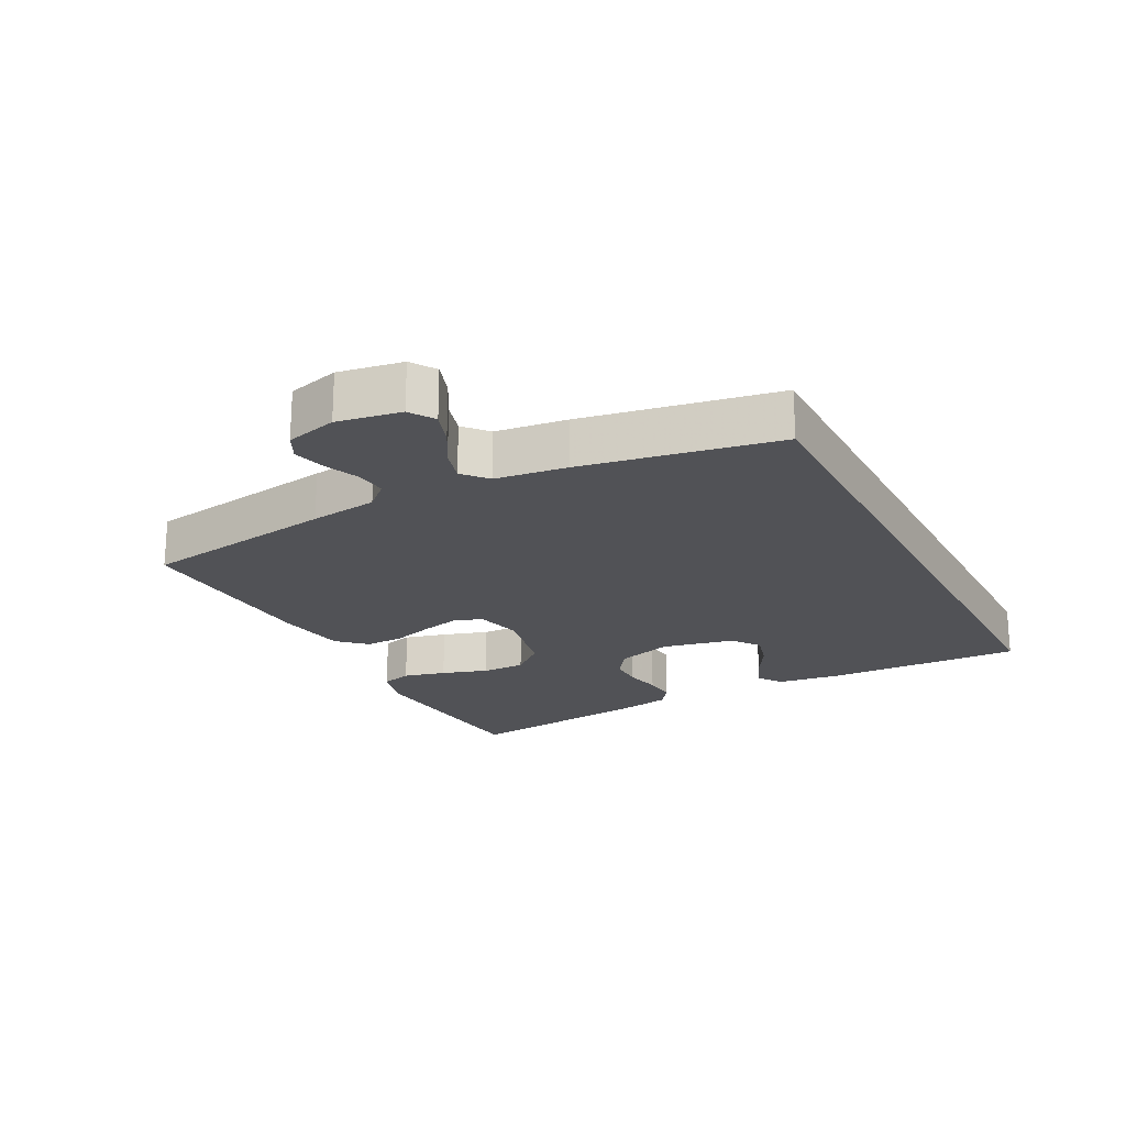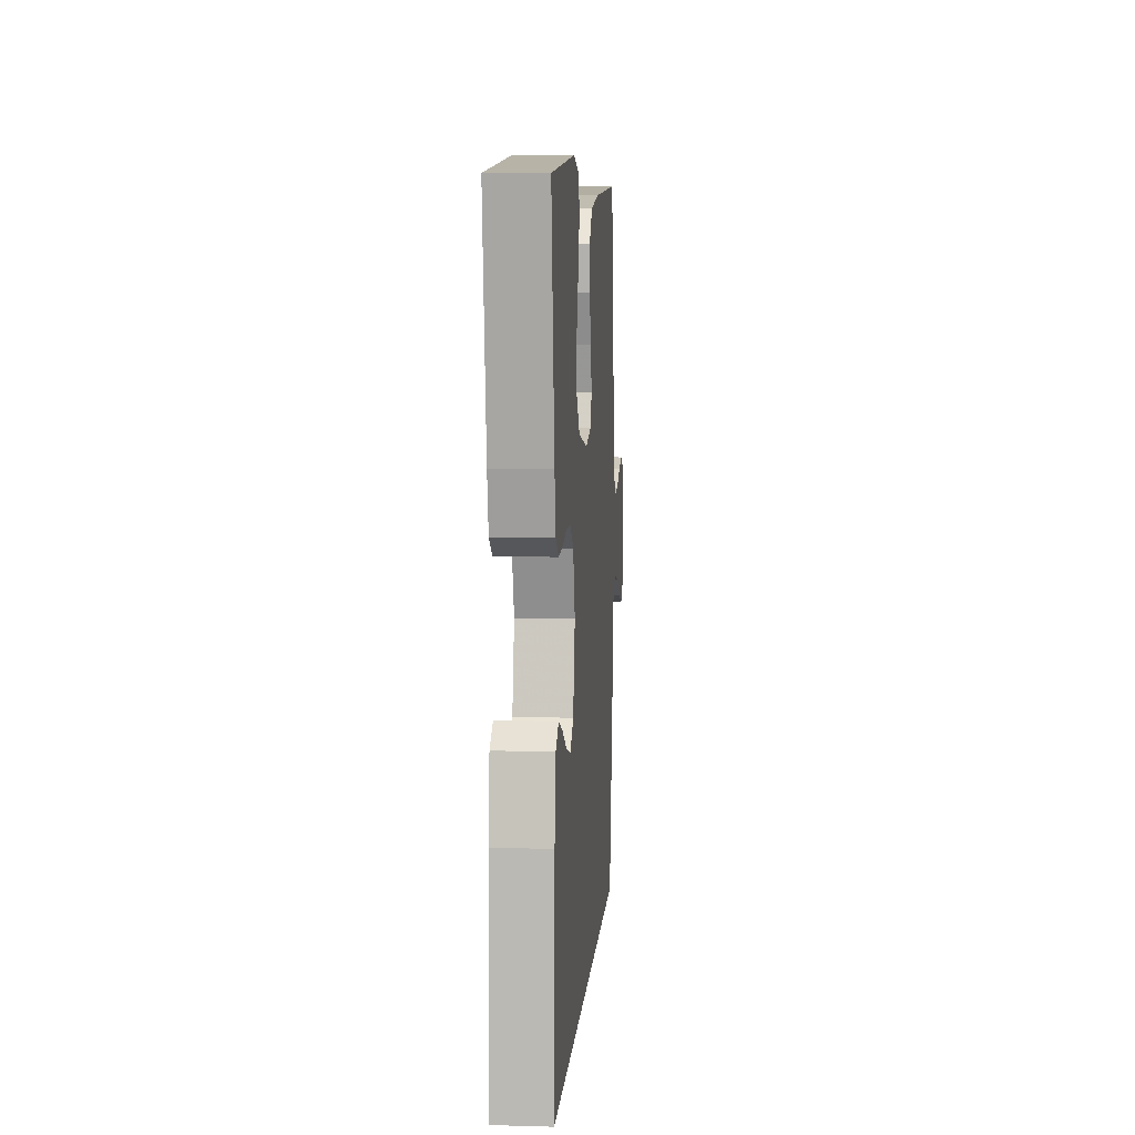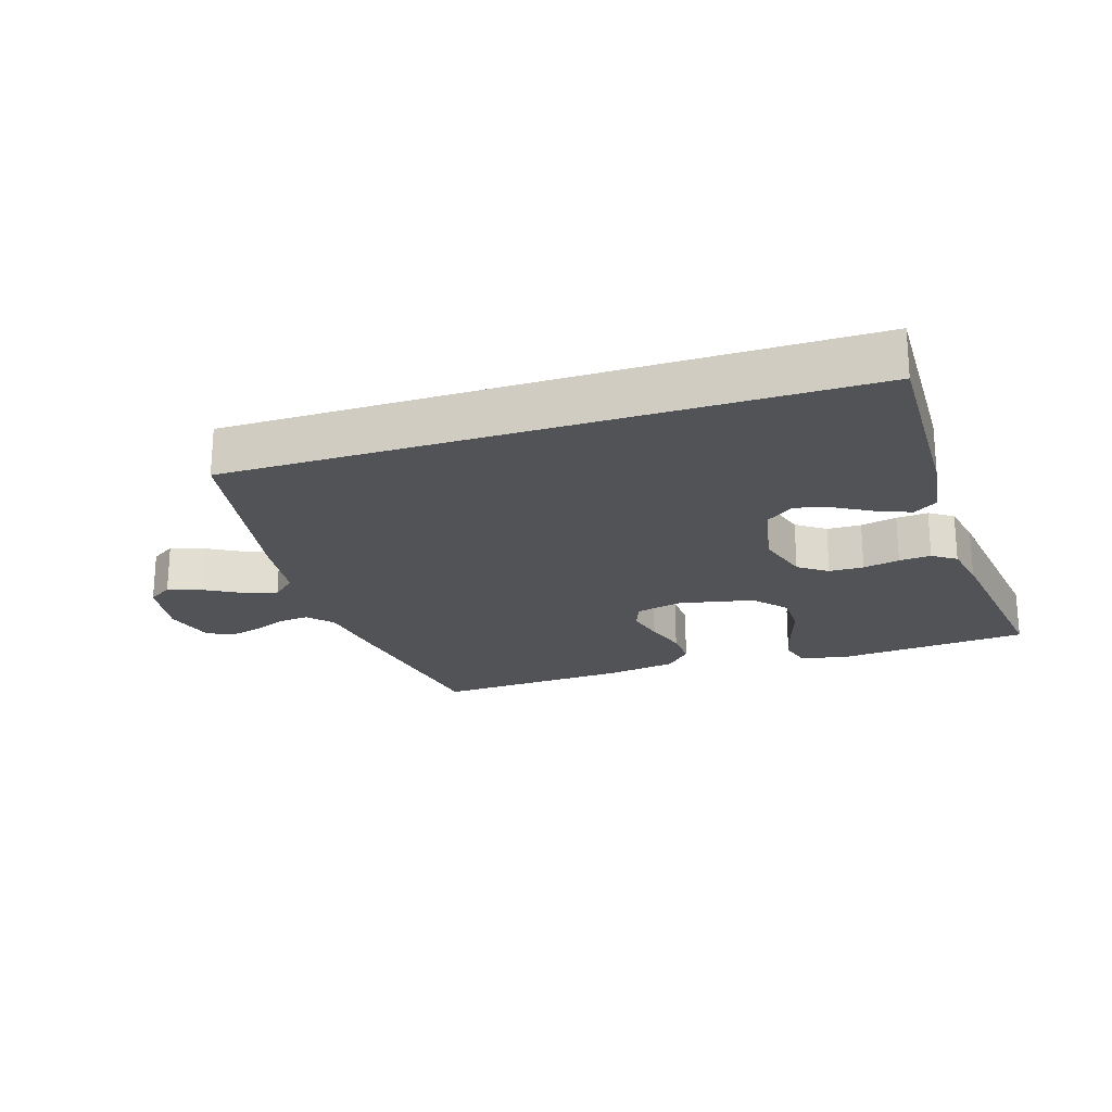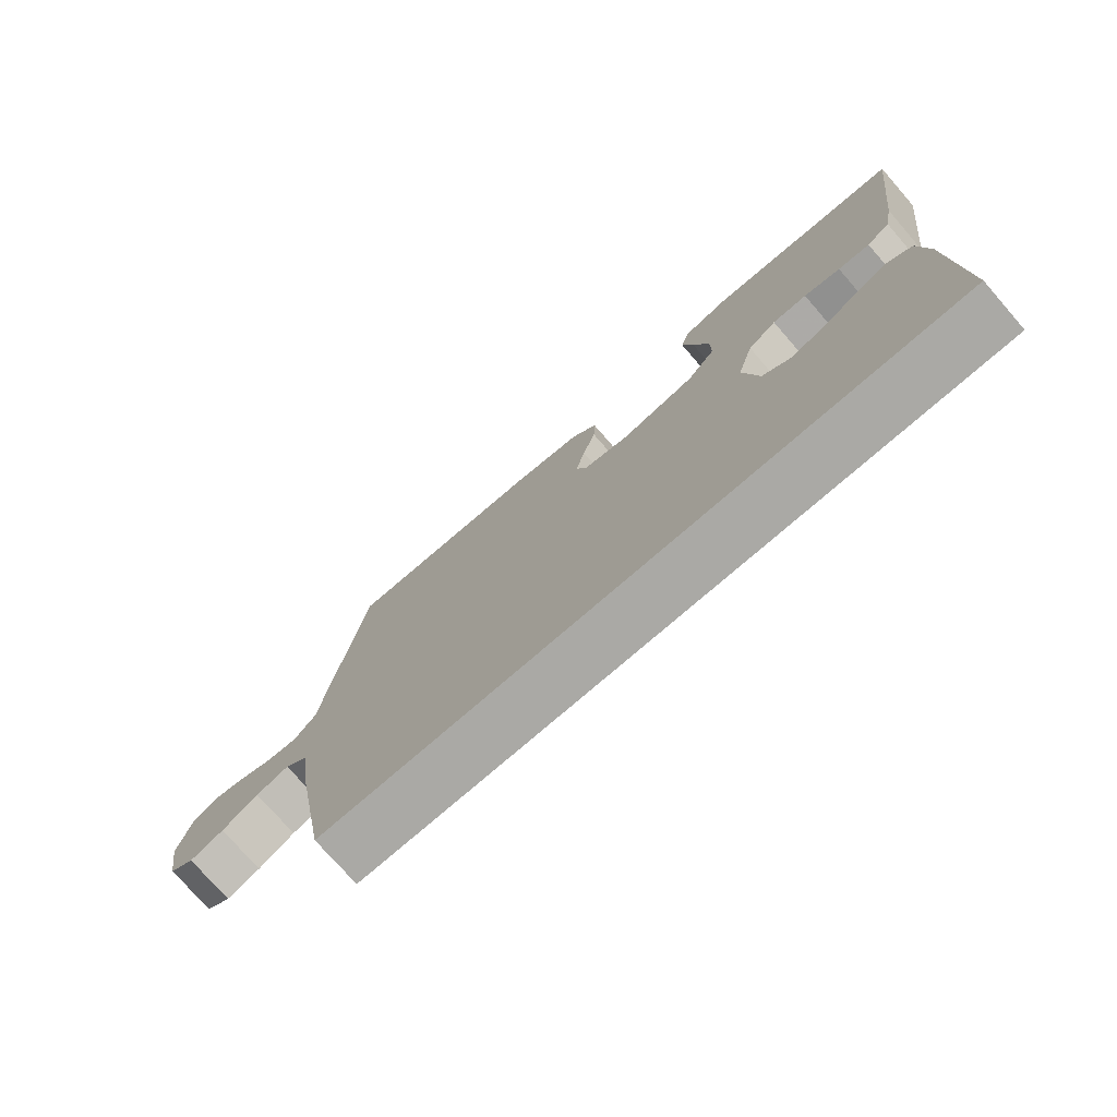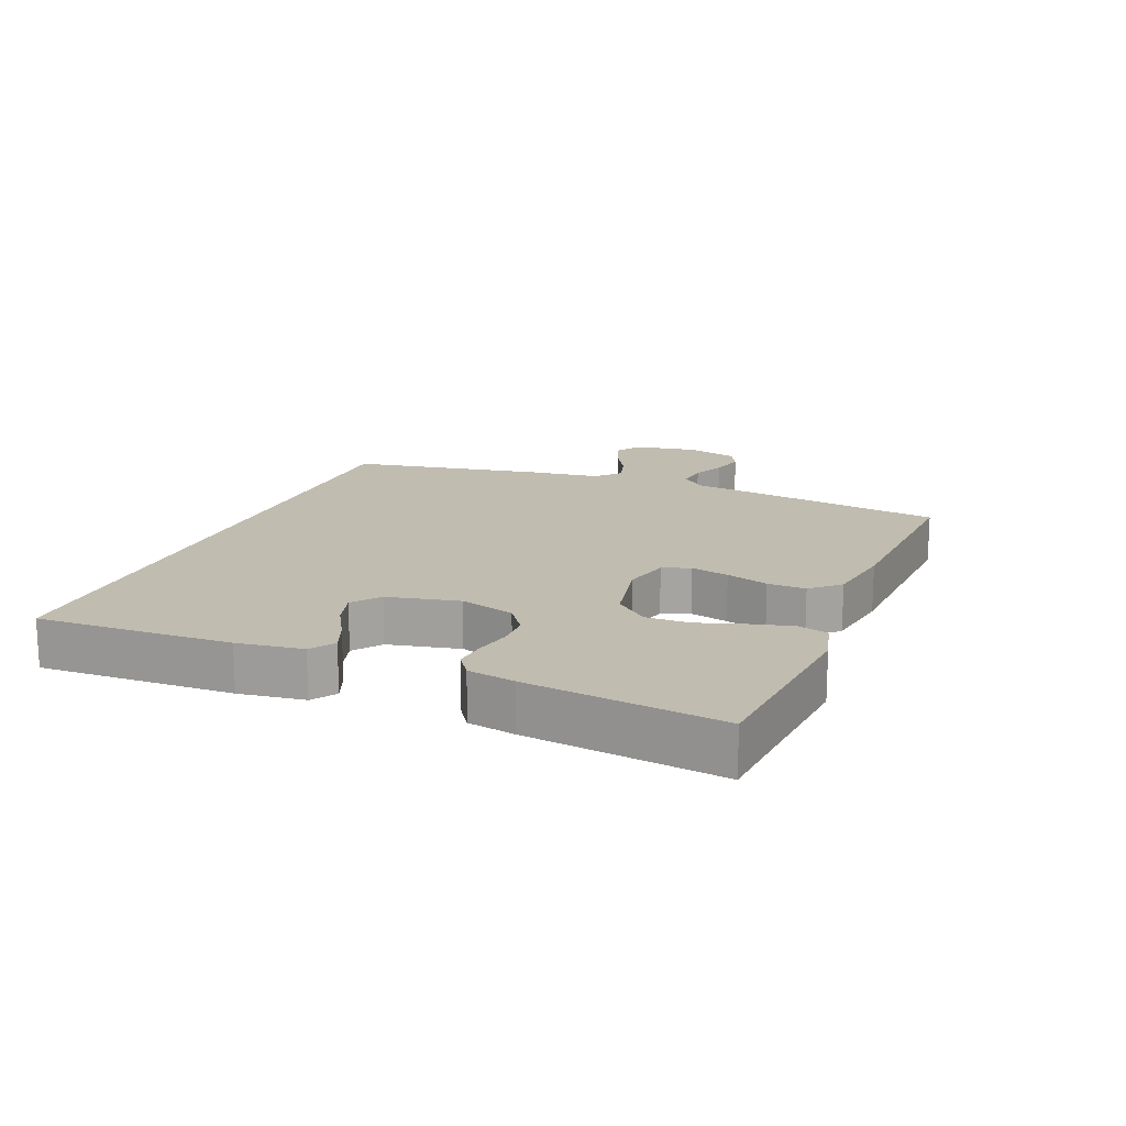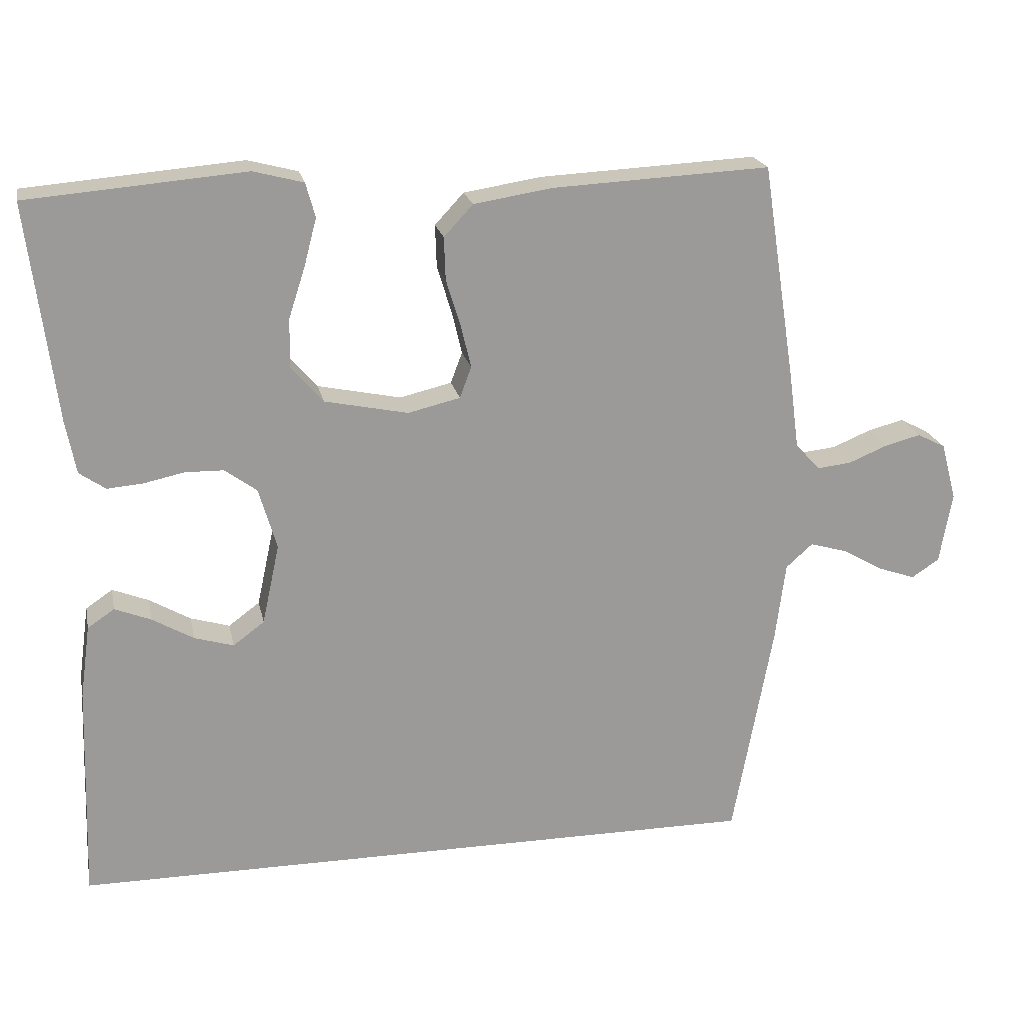
<metadata>
{"format":"obj","ext":"obj","renderer":"f3d","projection":"perspective","resolution":1024,"background":"white","views":[{"elev":-21.2,"azim":117.7,"up":"+Y"},{"elev":7.9,"azim":-85.5,"up":"+Z"},{"elev":-21.8,"azim":-162.1,"up":"+Y"},{"elev":-75.3,"azim":-138.9,"up":"+Z"},{"elev":16.3,"azim":-67.8,"up":"+Y"},{"elev":20.8,"azim":-11.6,"up":"+Z"}]}
</metadata>
<code>
v -0.474 0.07 -0.5
v -0.464 0.07 -0.2
v -0.45 0.07 -0.099
v -0.413 0.07 -0.074
v -0.363 0.07 -0.094
v -0.306 0.07 -0.127
v -0.252 0.07 -0.143
v -0.209 0.07 -0.111
v -0.185 0.07 0
v -0.21 0.07 0.085
v -0.254 0.07 0.117
v -0.307 0.07 0.118
v -0.363 0.07 0.106
v -0.412 0.07 0.102
v -0.448 0.07 0.127
v -0.462 0.07 0.2
v -0.5 0.07 0.5
v -0.2 0.07 0.525
v -0.131 0.07 0.507
v -0.118 0.07 0.46
v -0.135 0.07 0.395
v -0.158 0.07 0.324
v -0.159 0.07 0.257
v -0.115 0.07 0.206
v 0 0.07 0.182
v 0.072 0.07 0.199
v 0.088 0.07 0.242
v 0.074 0.07 0.301
v 0.054 0.07 0.366
v 0.052 0.07 0.425
v 0.092 0.07 0.468
v 0.2 0.07 0.485
v 0.5 0.07 0.5
v 0.546 0.07 0.2
v 0.56 0.07 0.096
v 0.594 0.07 0.059
v 0.641 0.07 0.064
v 0.694 0.07 0.086
v 0.744 0.07 0.099
v 0.783 0.07 0.079
v 0.804 0.07 0
v 0.787 0.07 -0.098
v 0.749 0.07 -0.123
v 0.697 0.07 -0.105
v 0.641 0.07 -0.073
v 0.59 0.07 -0.058
v 0.553 0.07 -0.091
v 0.539 0.07 -0.2
v 0.484 0.07 -0.5
v -0.474 0 -0.5
v -0.464 0 -0.2
v -0.45 0 -0.099
v -0.413 0 -0.074
v -0.363 0 -0.094
v -0.306 0 -0.127
v -0.252 0 -0.143
v -0.209 0 -0.111
v -0.185 0 0
v -0.21 0 0.085
v -0.254 0 0.117
v -0.307 0 0.118
v -0.363 0 0.106
v -0.412 0 0.102
v -0.448 0 0.127
v -0.462 0 0.2
v -0.5 0 0.5
v -0.2 0 0.525
v -0.131 0 0.507
v -0.118 0 0.46
v -0.135 0 0.395
v -0.158 0 0.324
v -0.159 0 0.257
v -0.115 0 0.206
v 0 0 0.182
v 0.072 0 0.199
v 0.088 0 0.242
v 0.074 0 0.301
v 0.054 0 0.366
v 0.052 0 0.425
v 0.092 0 0.468
v 0.2 0 0.485
v 0.5 0 0.5
v 0.546 0 0.2
v 0.56 0 0.096
v 0.594 0 0.059
v 0.641 0 0.064
v 0.694 0 0.086
v 0.744 0 0.099
v 0.783 0 0.079
v 0.804 0 0
v 0.787 0 -0.098
v 0.749 0 -0.123
v 0.697 0 -0.105
v 0.641 0 -0.073
v 0.59 0 -0.058
v 0.553 0 -0.091
v 0.539 0 -0.2
v 0.484 0 -0.5
f 49 1 2
f 48 49 2
f 47 48 2
f 46 47 2
f 43 44 45
f 42 43 45
f 41 42 45
f 40 41 45
f 39 40 45
f 38 39 45
f 37 38 45
f 36 37 45 46
f 35 36 46
f 33 34 35
f 32 33 35
f 31 32 35
f 30 31 35
f 29 30 35
f 28 29 35
f 27 28 35 46
f 26 27 46
f 25 26 46
f 24 25 46
f 20 21 22
f 19 20 22
f 18 19 22
f 17 18 22
f 16 17 22
f 15 16 22
f 14 15 22
f 13 14 22
f 12 13 22
f 11 12 22 23
f 10 11 23 24
f 4 5 6
f 3 4 6
f 2 3 6
f 2 6 7
f 46 2 7
f 9 10 24 46
f 8 9 46
f 7 8 46
f 51 50 98
f 51 98 97
f 51 97 96
f 51 96 95
f 94 93 92
f 94 92 91
f 94 91 90
f 94 90 89
f 94 89 88
f 94 88 87
f 94 87 86
f 95 94 86 85
f 95 85 84
f 84 83 82
f 84 82 81
f 84 81 80
f 84 80 79
f 84 79 78
f 84 78 77
f 95 84 77 76
f 95 76 75
f 95 75 74
f 95 74 73
f 71 70 69
f 71 69 68
f 71 68 67
f 71 67 66
f 71 66 65
f 71 65 64
f 71 64 63
f 71 63 62
f 71 62 61
f 72 71 61 60
f 73 72 60 59
f 55 54 53
f 55 53 52
f 55 52 51
f 56 55 51
f 56 51 95
f 95 73 59 58
f 95 58 57
f 95 57 56
f 1 50 51 2
f 2 51 52 3
f 3 52 53 4
f 4 53 54 5
f 5 54 55 6
f 6 55 56 7
f 7 56 57 8
f 8 57 58 9
f 9 58 59 10
f 10 59 60 11
f 11 60 61 12
f 12 61 62 13
f 13 62 63 14
f 14 63 64 15
f 15 64 65 16
f 16 65 66 17
f 17 66 67 18
f 18 67 68 19
f 19 68 69 20
f 20 69 70 21
f 21 70 71 22
f 22 71 72 23
f 23 72 73 24
f 24 73 74 25
f 25 74 75 26
f 26 75 76 27
f 27 76 77 28
f 28 77 78 29
f 29 78 79 30
f 30 79 80 31
f 31 80 81 32
f 32 81 82 33
f 33 82 83 34
f 34 83 84 35
f 35 84 85 36
f 36 85 86 37
f 37 86 87 38
f 38 87 88 39
f 39 88 89 40
f 40 89 90 41
f 41 90 91 42
f 42 91 92 43
f 43 92 93 44
f 44 93 94 45
f 45 94 95 46
f 46 95 96 47
f 47 96 97 48
f 48 97 98 49
f 49 98 50 1

</code>
